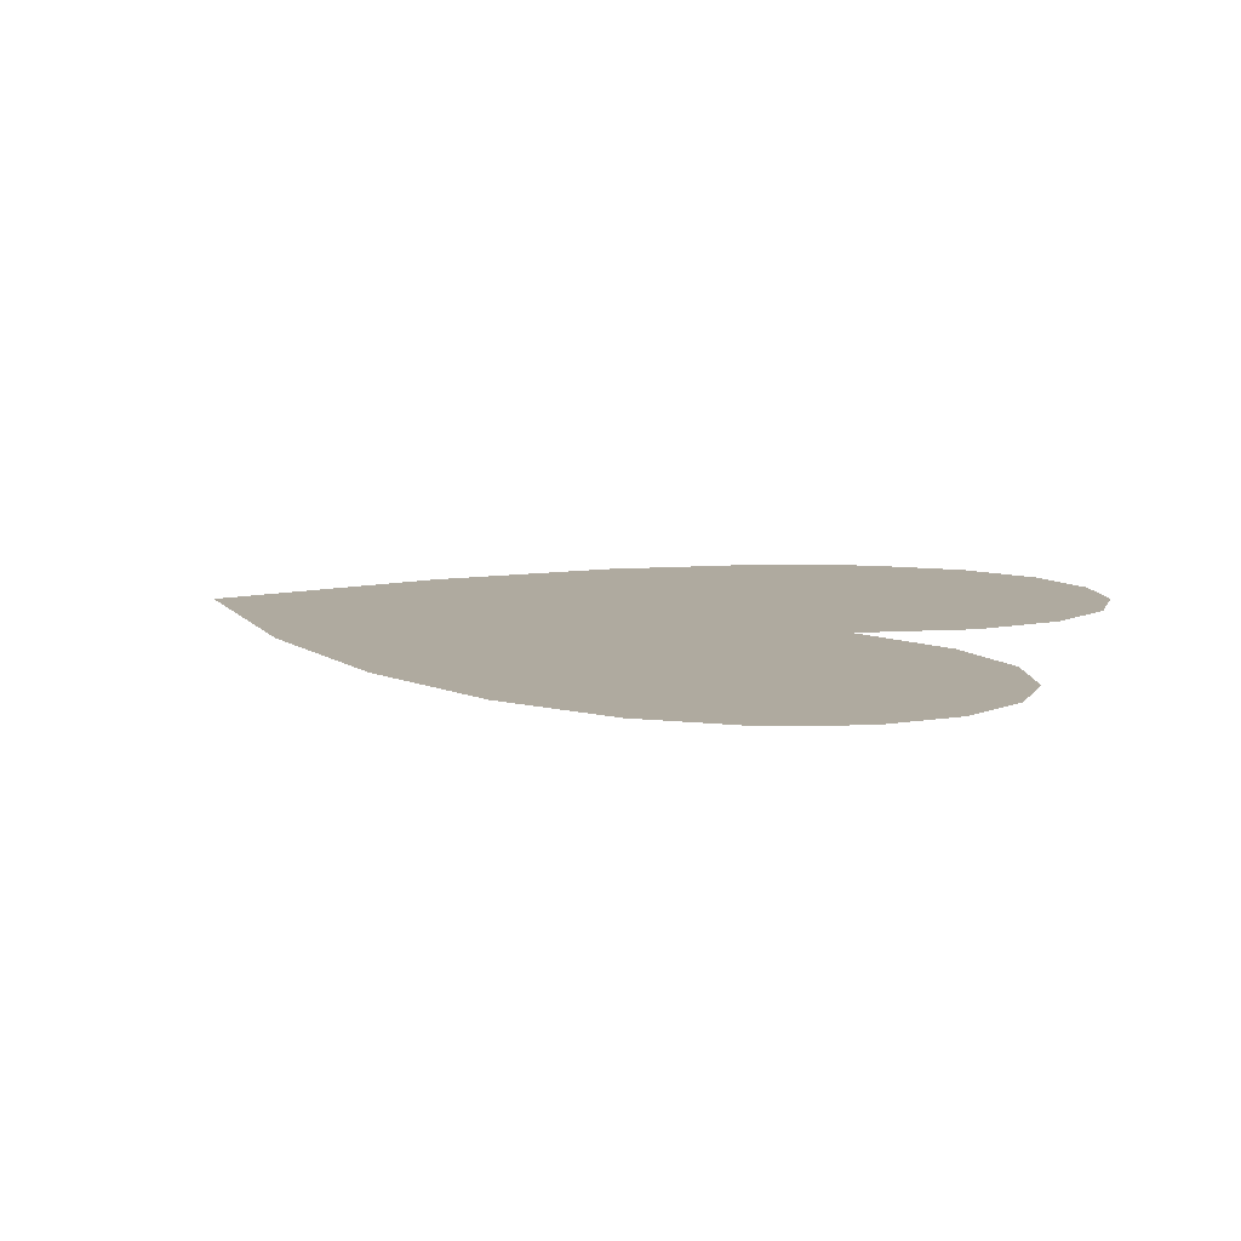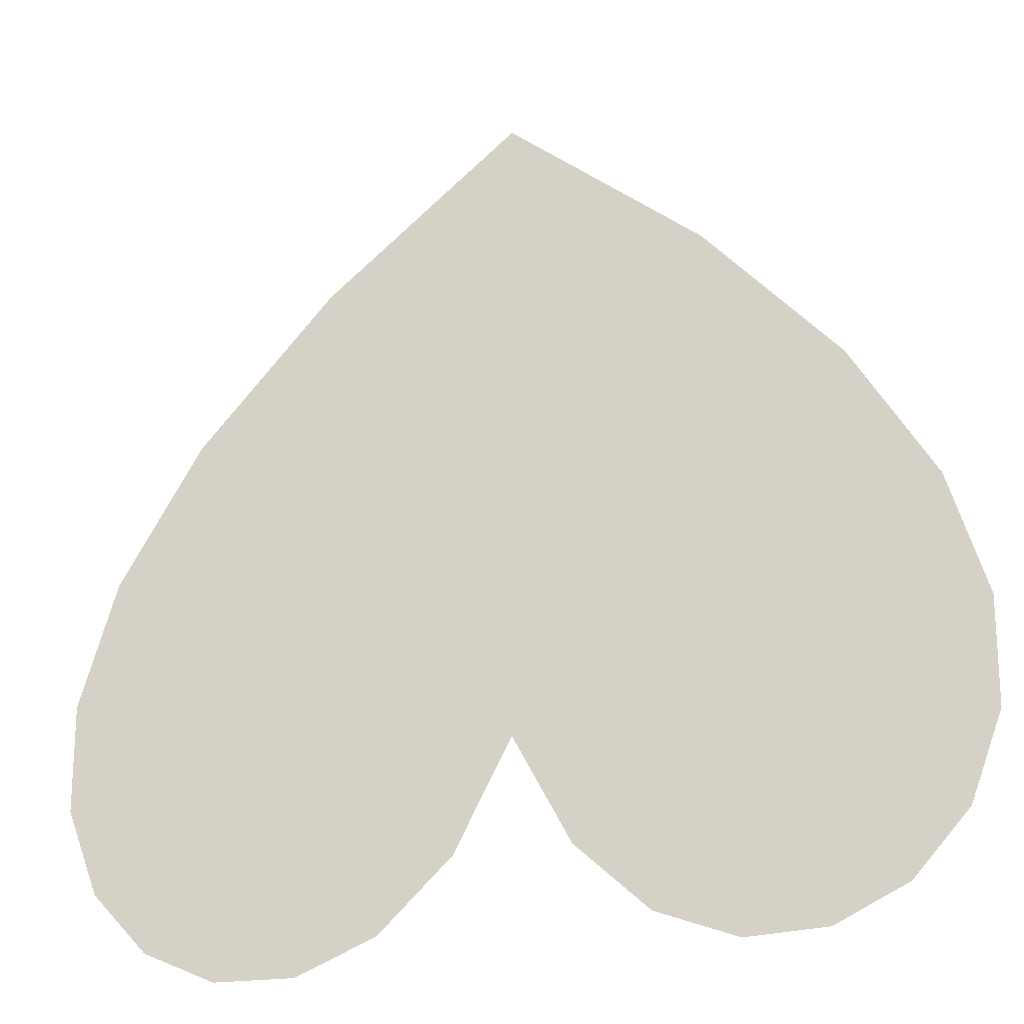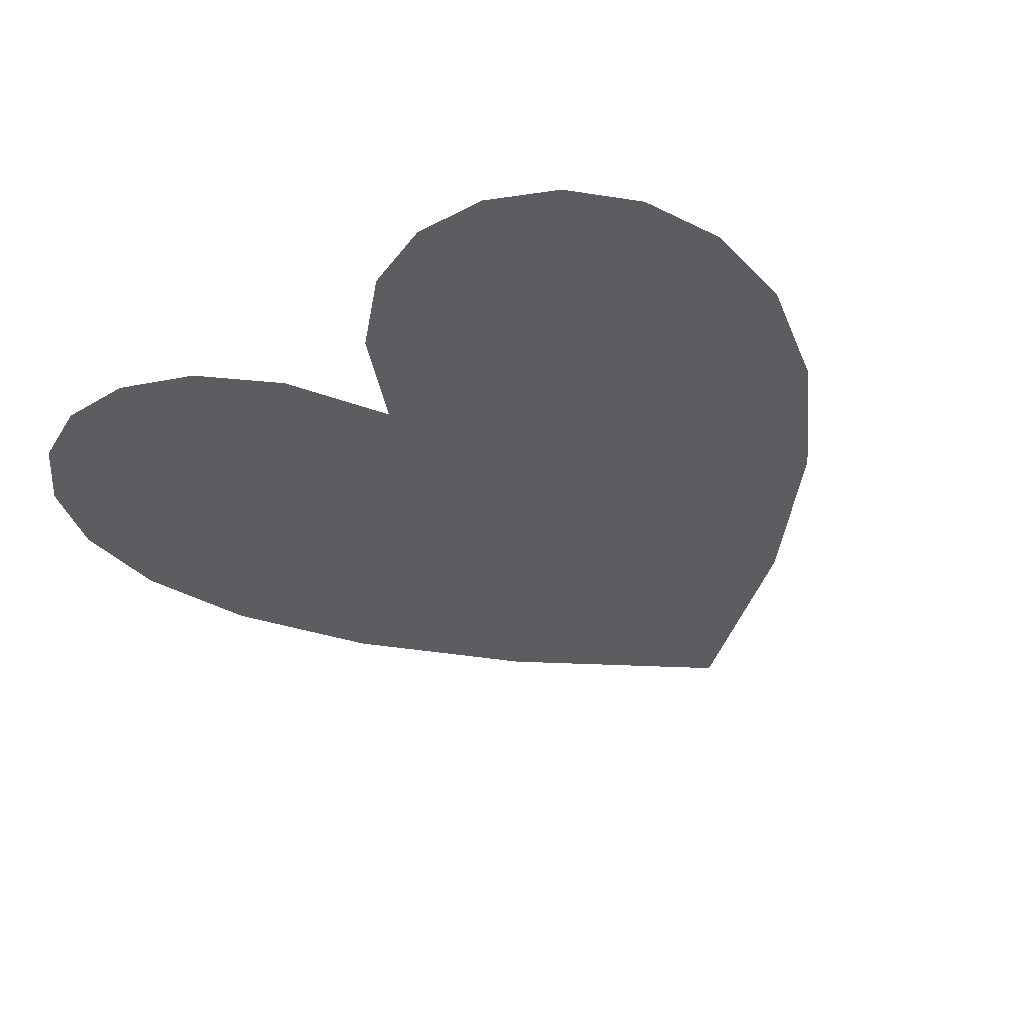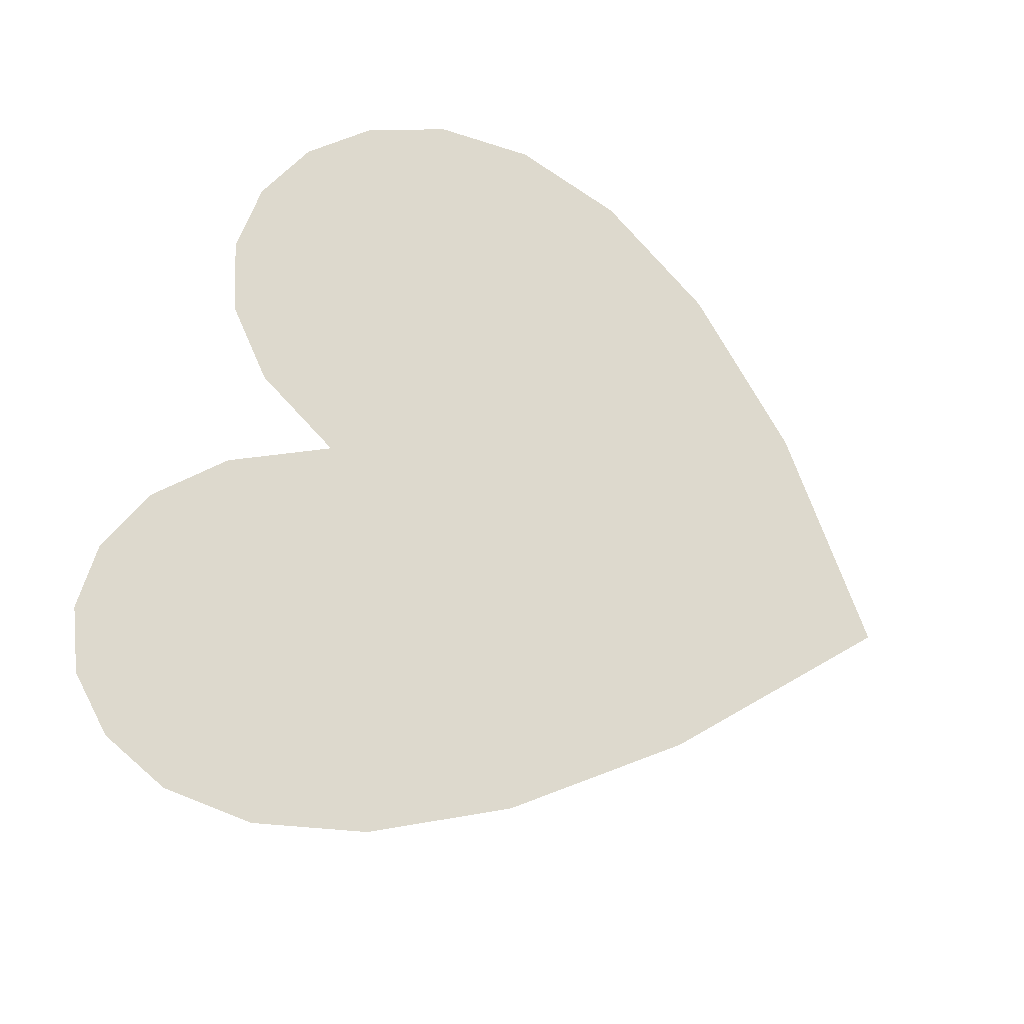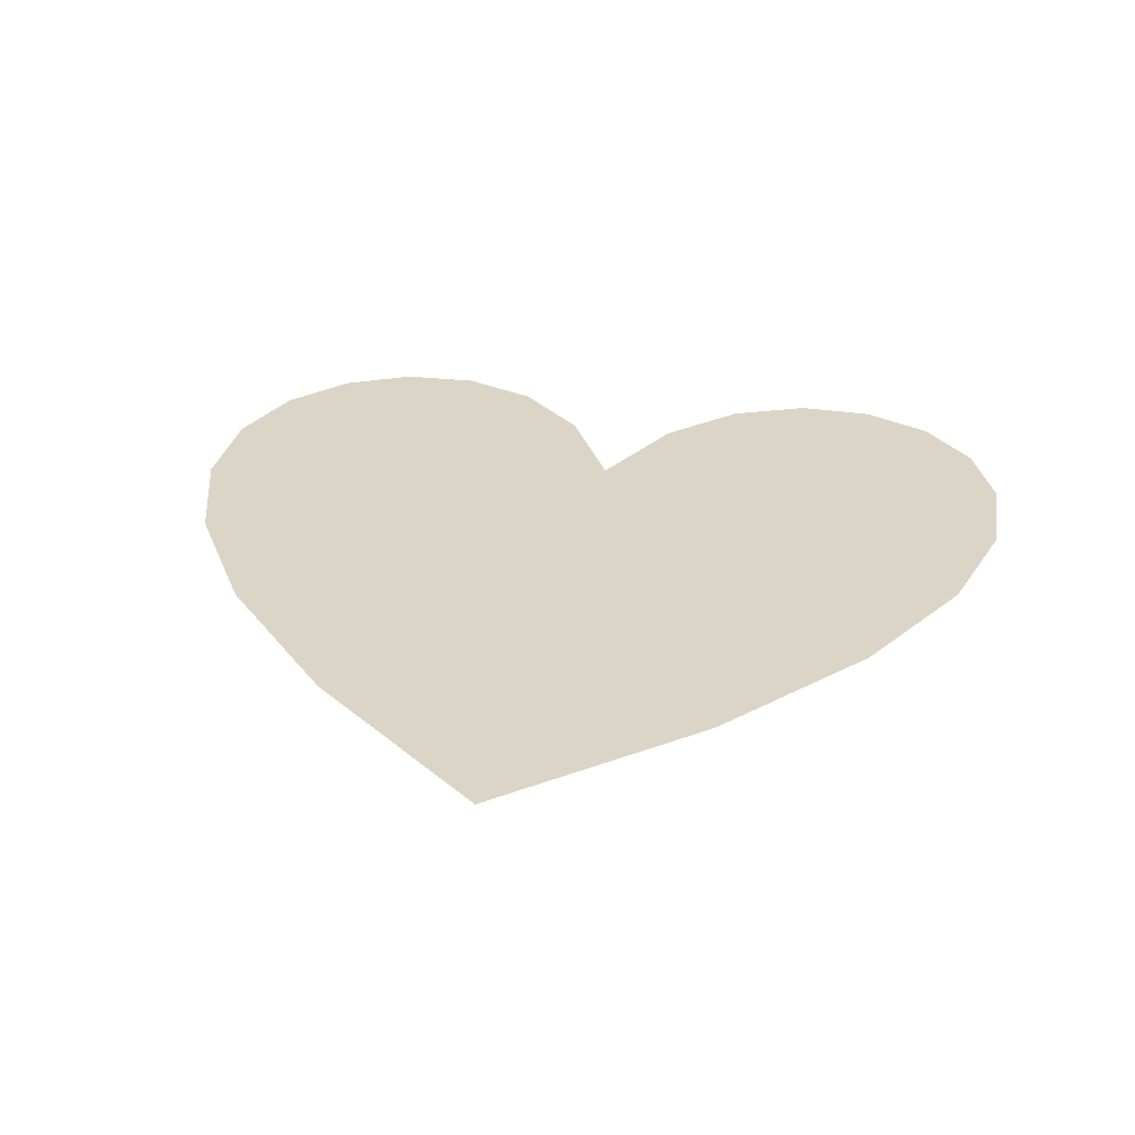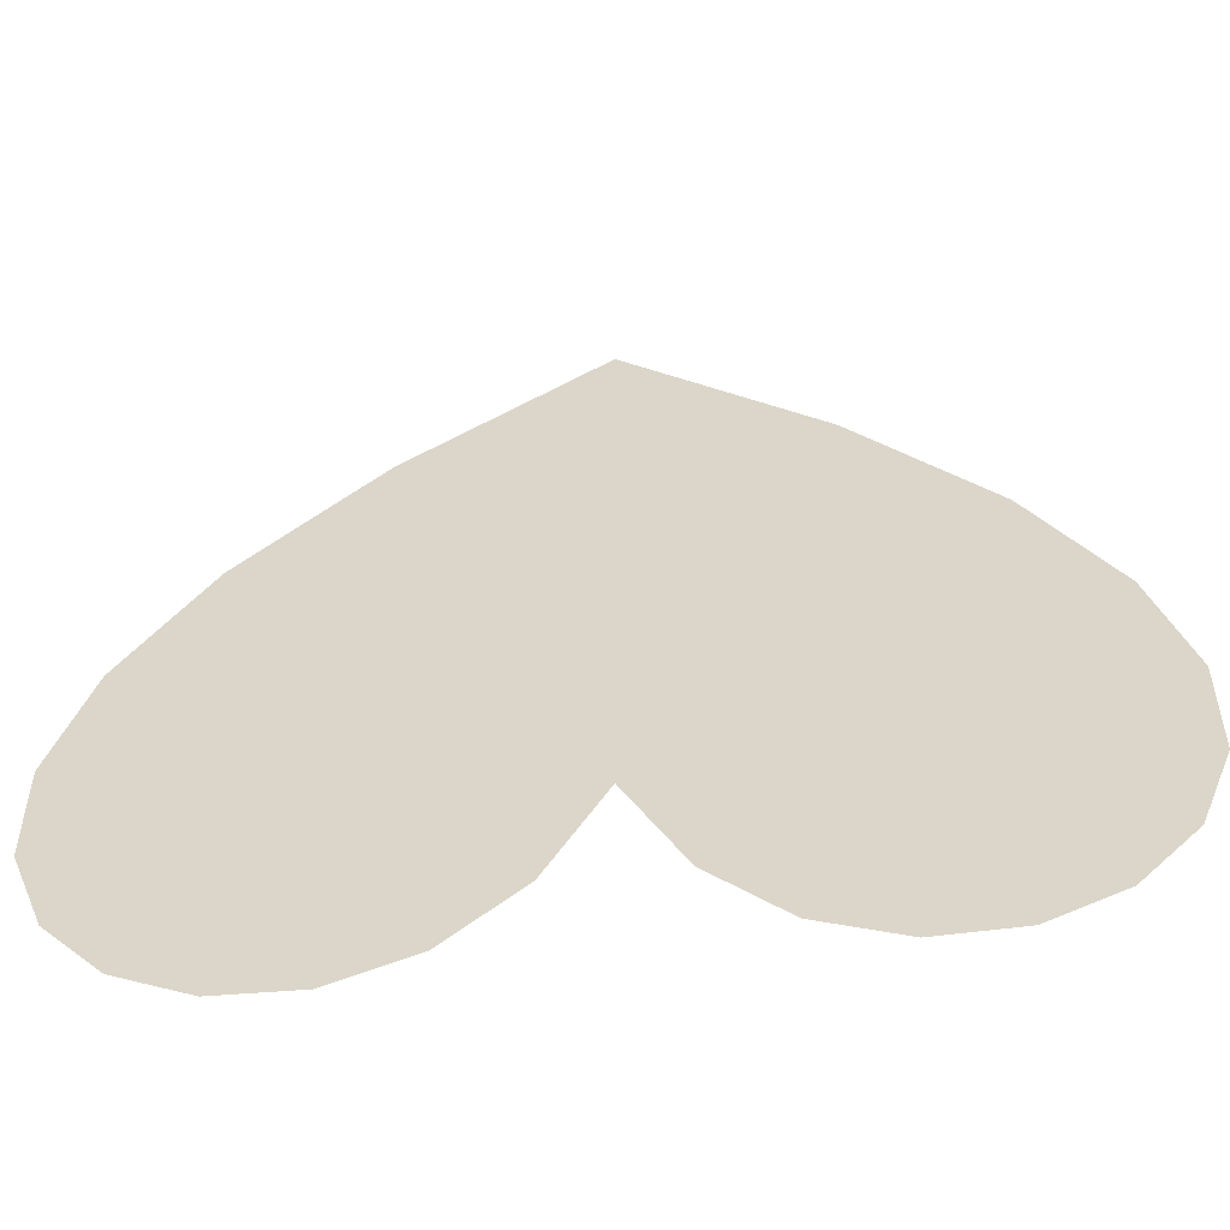
<metadata>
{"format":"obj","ext":"obj","renderer":"f3d","projection":"perspective","resolution":1024,"background":"white","views":[{"elev":9.4,"azim":108.0,"up":"+Y"},{"elev":-26.6,"azim":-162.6,"up":"+Z"},{"elev":-35.6,"azim":-143.7,"up":"+Y"},{"elev":72.0,"azim":-69.7,"up":"+Y"},{"elev":29.6,"azim":10.9,"up":"+Y"},{"elev":-57.6,"azim":-173.8,"up":"+Z"}]}
</metadata>
<code>
o Heart
v 0.03672 0 -0.1171
v 0.08191 0 -0.1254
v 0.05935 0 -0.1262
v -0.08191 0 -0.1254
v -0.03672 0 -0.1171
v -0.05935 0 -0.1262
v 0.1023 0 -0.1158
v -0.1023 0 -0.1158
v 0.01622 0 -0.0974
v -0.01622 0 -0.0974
v 0.1182 0 -0.09814
v -0.1182 0 -0.09814
v 0.1276 0 -0.07336
v -0.1276 0 -0.07336
v 0 0 -0.06609
v 0.1282 0 -0.04235
v -0.1282 0 -0.04235
v 0.1179 0 -0.006009
v -0.1179 0 -0.006009
v -0.09459 -0 0.03479
v 0.09459 -0 0.03479
v -0.05601 -0 0.07915
v 0.05601 -0 0.07915
v 0 -0 0.1262
f 1 2 3
f 4 5 6
f 1 7 2
f 8 5 4
f 9 7 1
f 8 10 5
f 9 11 7
f 12 10 8
f 9 13 11
f 14 10 12
f 15 13 9
f 14 15 10
f 15 16 13
f 17 15 14
f 17 16 15
f 17 18 16
f 19 18 17
f 20 18 19
f 20 21 18
f 22 21 20
f 22 23 21
f 24 23 22

</code>
